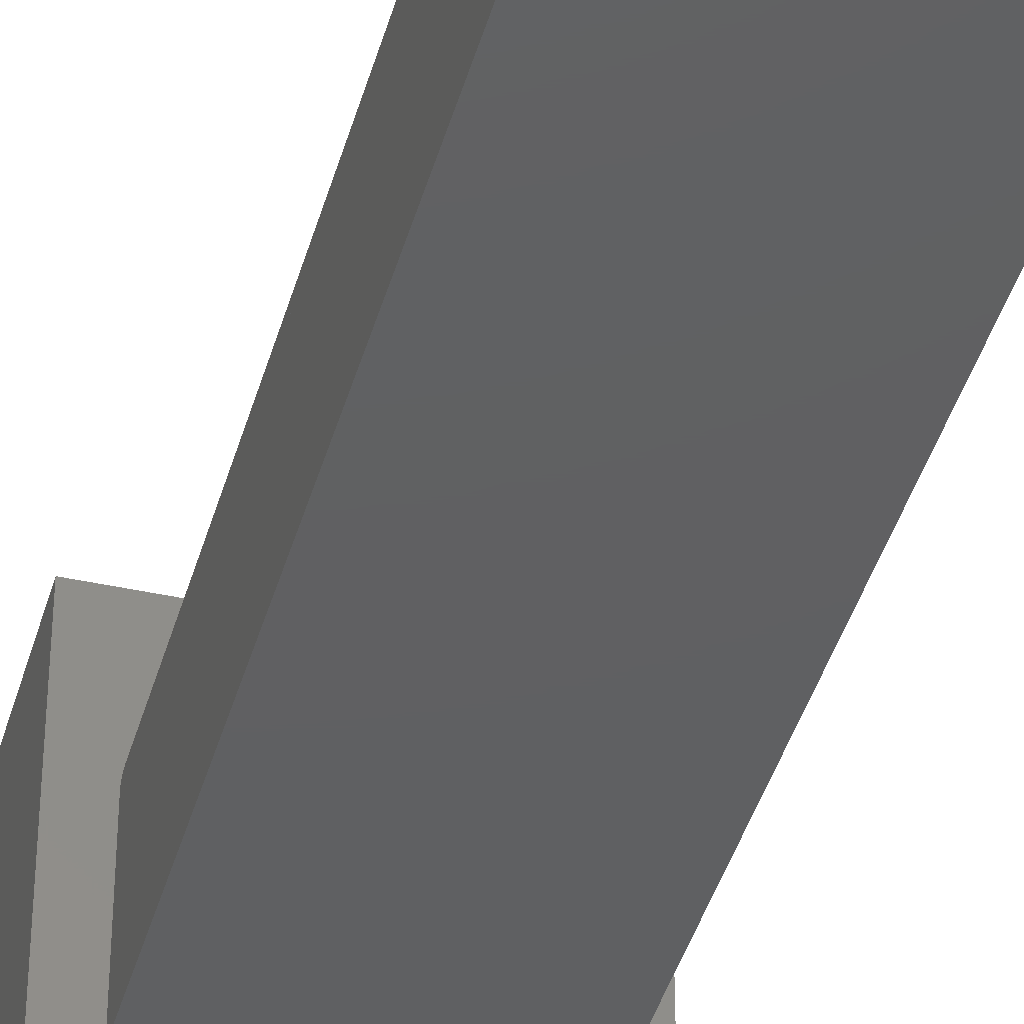
<metadata>
{"format":"stl","ext":"stl","renderer":"f3d","projection":"perspective","resolution":1024,"background":"white","views":[{"elev":-40.9,"azim":164.8,"up":"+Y"}]}
</metadata>
<code>
# stl→obj: 468 verts, 940 faces
v 6.016 3.499 25
v 5.761 3.346 27.5
v 6.016 3.499 27.5
v 5.761 3.346 25
v 5.931 2.852 25
v 5.931 2.852 27.5
v 3.949 1.291 25
v 3.516 0.9991 27.5
v 3.949 1.291 27.5
v 3.516 0.9991 25
v 3.363 1.254 25
v 3.363 1.254 27.5
v 2.869 1.084 27.5
v 2.869 1.084 25
v 2.787 1.37 25
v 2.787 1.37 27.5
v 4.163 1.084 25
v 4.163 1.084 27.5
v 2.266 1.334 27.5
v 2.266 1.334 25
v 2.261 1.631 25
v 2.261 1.631 27.5
v 1.748 1.731 27.5
v 1.821 2.02 25
v 1.821 2.02 27.5
v 1.748 1.731 25
v 1.351 2.249 27.5
v 1.496 2.509 25
v 1.496 2.509 27.5
v 1.351 2.249 25
v 1.101 2.852 27.5
v 1.101 2.852 25
v 1.308 3.066 25
v 1.308 3.066 27.5
v 1.016 3.499 25
v 1.016 3.499 27.5
v 1.271 3.652 27.5
v 1.271 3.652 25
v 1.101 4.146 25
v 1.101 4.146 27.5
v 1.387 4.228 27.5
v 1.387 4.228 25
v 1.351 4.749 25
v 1.351 4.749 27.5
v 1.648 4.754 27.5
v 1.648 4.754 25
v 1.748 5.267 25
v 1.748 5.267 27.5
v 4.766 1.334 25
v 4.506 1.479 27.5
v 4.766 1.334 27.5
v 4.506 1.479 25
v 5.681 2.249 25
v 5.645 2.771 27.5
v 5.645 2.771 25
v 5.681 2.249 27.5
v 5.284 1.731 25
v 5.384 2.244 27.5
v 5.384 2.244 25
v 5.284 1.731 27.5
v 4.995 1.804 27.5
v 4.995 1.804 25
v 2.037 5.194 27.5
v 2.037 5.194 25
v 2.266 5.664 25
v 2.266 5.664 27.5
v 4.244 5.628 25
v 4.766 5.664 27.5
v 4.244 5.628 27.5
v 4.766 5.664 25
v 2.526 5.52 27.5
v 2.869 5.914 25
v 2.869 5.914 27.5
v 2.526 5.52 25
v 5.724 3.933 25
v 5.931 4.146 27.5
v 5.931 4.146 25
v 5.724 3.933 27.5
v 5.536 4.489 25
v 5.536 4.489 27.5
v 3.082 5.707 25
v 3.516 5.999 27.5
v 3.082 5.707 27.5
v 3.516 5.999 25
v 5.211 4.978 25
v 5.284 5.267 27.5
v 5.284 5.267 25
v 5.211 4.978 27.5
v 5.681 4.749 27.5
v 5.681 4.749 25
v 4.771 5.367 25
v 4.771 5.367 27.5
v 3.669 5.744 25
v 3.669 5.744 27.5
v 4.163 5.914 27.5
v 4.163 5.914 25
v 1.766 0.468 25
v 2.61 0.1183 27.5
v 1.766 0.468 27.5
v 2.61 0.1183 25
v 2.61 6.88 25
v 1.766 6.53 27.5
v 2.61 6.88 27.5
v 1.766 6.53 25
v 0.4849 1.749 25
v 0.1352 2.593 27.5
v 0.1352 2.593 25
v 0.4849 1.749 27.5
v 0.01594 3.499 25
v 0.1352 4.405 27.5
v 0.1352 4.405 25
v 0.01594 3.499 27.5
v 5.991 5.974 25
v 5.266 6.53 27.5
v 5.991 5.974 27.5
v 5.266 6.53 25
v 5.991 1.024 27.5
v 6.547 1.749 25
v 6.547 1.749 27.5
v 5.991 1.024 25
v 6.897 4.405 27.5
v 6.547 5.249 25
v 6.547 5.249 27.5
v 6.897 4.405 25
v 1.041 5.974 27.5
v 1.041 5.974 25
v 6.897 2.593 25
v 6.897 2.593 27.5
v 4.422 6.88 25
v 3.516 6.999 27.5
v 4.422 6.88 27.5
v 3.516 6.999 25
v 7.016 3.499 27.5
v 7 3.378 25
v 7.016 3.499 25
v 4.422 0.1183 25
v 5.266 0.468 27.5
v 4.422 0.1183 27.5
v 5.266 0.468 25
v 3.523 0 25
v 3.516 -0.000914 27.5
v 3.516 -0.000914 25
v 1.041 1.024 27.5
v 0.4849 5.249 27.5
v 1.041 1.024 25
v 7 3.62 25
v 0.4849 5.249 25
v 3.509 0 25
v 0 0 20
v 0 7 25
v 0 7 20
v 0 0 25
v 7 7 25
v 7 0 25
v 7 7 20
v 7 0 20
v 6.15 4.15 20
v 6.15 0.85 20
v 0.85 0.85 20
v 0.85 4.15 20
v 6.15 4.192 20
v 6.148 4.234 20
v 6.146 4.276 20
v 6.143 4.317 20
v 6.139 4.359 20
v 6.134 4.401 20
v 6.129 4.442 20
v 6.122 4.484 20
v 6.115 4.525 20
v 6.106 4.566 20
v 6.097 4.607 20
v 6.087 4.647 20
v 6.076 4.688 20
v 6.065 4.728 20
v 6.052 4.768 20
v 6.039 4.808 20
v 6.025 4.847 20
v 6.01 4.886 20
v 5.994 4.925 20
v 5.977 4.963 20
v 5.96 5.002 20
v 5.941 5.039 20
v 5.922 5.077 20
v 5.903 5.114 20
v 5.882 5.15 20
v 5.861 5.186 20
v 5.839 5.222 20
v 5.816 5.257 20
v 5.792 5.291 20
v 5.768 5.326 20
v 5.743 5.359 20
v 5.717 5.392 20
v 5.691 5.425 20
v 5.664 5.457 20
v 5.636 5.488 20
v 5.608 5.519 20
v 5.579 5.549 20
v 5.549 5.579 20
v 5.519 5.608 20
v 5.488 5.636 20
v 5.457 5.664 20
v 5.425 5.691 20
v 5.392 5.717 20
v 5.359 5.743 20
v 5.326 5.768 20
v 5.291 5.792 20
v 5.257 5.816 20
v 5.222 5.839 20
v 5.186 5.861 20
v 5.15 5.882 20
v 5.114 5.903 20
v 5.077 5.922 20
v 5.039 5.941 20
v 5.002 5.96 20
v 4.963 5.977 20
v 4.925 5.994 20
v 4.886 6.01 20
v 4.847 6.025 20
v 4.808 6.039 20
v 4.768 6.052 20
v 4.728 6.065 20
v 4.688 6.076 20
v 4.647 6.087 20
v 4.607 6.097 20
v 4.566 6.106 20
v 4.525 6.115 20
v 4.484 6.122 20
v 4.442 6.129 20
v 4.401 6.134 20
v 4.359 6.139 20
v 4.317 6.143 20
v 4.276 6.146 20
v 4.234 6.148 20
v 4.192 6.15 20
v 4.15 6.15 20
v 2.85 6.15 20
v 2.808 6.15 20
v 2.766 6.148 20
v 2.724 6.146 20
v 2.683 6.143 20
v 2.641 6.139 20
v 2.599 6.134 20
v 2.558 6.129 20
v 2.516 6.122 20
v 2.475 6.115 20
v 0.8504 4.192 20
v 0.8518 4.234 20
v 0.8539 4.276 20
v 0.857 4.317 20
v 0.861 4.359 20
v 0.8658 4.401 20
v 0.8715 4.442 20
v 0.878 4.484 20
v 2.434 6.106 20
v 2.393 6.097 20
v 2.353 6.087 20
v 2.312 6.076 20
v 2.272 6.065 20
v 2.232 6.052 20
v 2.192 6.039 20
v 2.153 6.025 20
v 2.114 6.01 20
v 2.075 5.994 20
v 2.037 5.977 20
v 1.998 5.96 20
v 1.961 5.941 20
v 1.923 5.922 20
v 1.886 5.903 20
v 1.85 5.882 20
v 1.814 5.861 20
v 1.778 5.839 20
v 1.743 5.816 20
v 1.709 5.792 20
v 1.674 5.768 20
v 1.641 5.743 20
v 1.608 5.717 20
v 1.575 5.691 20
v 1.543 5.664 20
v 1.512 5.636 20
v 1.481 5.608 20
v 1.451 5.579 20
v 1.421 5.549 20
v 1.392 5.519 20
v 1.364 5.488 20
v 1.336 5.457 20
v 1.309 5.425 20
v 1.283 5.392 20
v 1.257 5.359 20
v 1.232 5.326 20
v 1.208 5.291 20
v 1.184 5.257 20
v 1.161 5.222 20
v 1.139 5.186 20
v 1.118 5.15 20
v 1.097 5.114 20
v 1.078 5.077 20
v 1.059 5.039 20
v 1.04 5.002 20
v 1.023 4.963 20
v 1.006 4.925 20
v 0.9904 4.886 20
v 0.9754 4.847 20
v 0.9612 4.808 20
v 0.9479 4.768 20
v 0.9354 4.728 20
v 0.9237 4.688 20
v 0.9128 4.647 20
v 0.9028 4.607 20
v 0.8937 4.566 20
v 0.8854 4.525 20
v 4.15 4.15 0
v 4.15 6.15 0
v 4.15 4.15 20
v 6.15 4.192 0
v 6.15 4.15 0
v 6.148 4.234 0
v 6.146 4.276 0
v 6.143 4.317 0
v 6.139 4.359 0
v 6.134 4.401 0
v 6.129 4.442 0
v 6.122 4.484 0
v 6.115 4.525 0
v 6.106 4.566 0
v 6.097 4.607 0
v 6.087 4.647 0
v 6.076 4.688 0
v 6.065 4.728 0
v 6.052 4.768 0
v 6.039 4.808 0
v 6.025 4.847 0
v 6.01 4.886 0
v 5.994 4.925 0
v 5.977 4.963 0
v 5.96 5.002 0
v 5.941 5.039 0
v 5.922 5.077 0
v 5.903 5.114 0
v 5.882 5.15 0
v 5.861 5.186 0
v 5.839 5.222 0
v 5.816 5.257 0
v 5.792 5.291 0
v 5.768 5.326 0
v 5.743 5.359 0
v 5.717 5.392 0
v 5.691 5.425 0
v 5.664 5.457 0
v 5.636 5.488 0
v 5.608 5.519 0
v 5.579 5.549 0
v 5.549 5.579 0
v 5.519 5.608 0
v 5.488 5.636 0
v 5.457 5.664 0
v 5.425 5.691 0
v 5.392 5.717 0
v 5.359 5.743 0
v 5.326 5.768 0
v 5.291 5.792 0
v 5.257 5.816 0
v 5.222 5.839 0
v 5.186 5.861 0
v 5.15 5.882 0
v 5.114 5.903 0
v 5.077 5.922 0
v 5.039 5.941 0
v 5.002 5.96 0
v 4.963 5.977 0
v 4.925 5.994 0
v 4.886 6.01 0
v 4.847 6.025 0
v 4.808 6.039 0
v 4.768 6.052 0
v 4.728 6.065 0
v 4.688 6.076 0
v 4.647 6.087 0
v 4.607 6.097 0
v 4.566 6.106 0
v 4.525 6.115 0
v 4.484 6.122 0
v 4.442 6.129 0
v 4.401 6.134 0
v 4.359 6.139 0
v 4.317 6.143 0
v 4.276 6.146 0
v 4.234 6.148 0
v 4.192 6.15 0
v 0.85 4.15 0
v 2.85 4.15 20
v 2.85 4.15 0
v 6.15 0.85 0
v 0.85 0.85 0
v 2.85 6.15 0
v 2.808 6.15 0
v 2.766 6.148 0
v 2.724 6.146 0
v 2.683 6.143 0
v 2.641 6.139 0
v 2.599 6.134 0
v 2.558 6.129 0
v 2.516 6.122 0
v 2.475 6.115 0
v 2.434 6.106 0
v 2.393 6.097 0
v 2.353 6.087 0
v 2.312 6.076 0
v 2.272 6.065 0
v 2.232 6.052 0
v 2.192 6.039 0
v 2.153 6.025 0
v 2.114 6.01 0
v 2.075 5.994 0
v 2.037 5.977 0
v 1.998 5.96 0
v 1.961 5.941 0
v 1.923 5.922 0
v 1.886 5.903 0
v 1.85 5.882 0
v 1.814 5.861 0
v 1.778 5.839 0
v 1.743 5.816 0
v 1.709 5.792 0
v 1.674 5.768 0
v 1.641 5.743 0
v 1.608 5.717 0
v 1.575 5.691 0
v 1.543 5.664 0
v 1.512 5.636 0
v 1.481 5.608 0
v 1.451 5.579 0
v 1.421 5.549 0
v 1.392 5.519 0
v 1.364 5.488 0
v 1.336 5.457 0
v 1.309 5.425 0
v 1.283 5.392 0
v 1.257 5.359 0
v 1.232 5.326 0
v 1.208 5.291 0
v 1.184 5.257 0
v 1.161 5.222 0
v 1.139 5.186 0
v 1.118 5.15 0
v 1.097 5.114 0
v 1.078 5.077 0
v 1.059 5.039 0
v 1.04 5.002 0
v 1.023 4.963 0
v 1.006 4.925 0
v 0.9904 4.886 0
v 0.9754 4.847 0
v 0.9612 4.808 0
v 0.9479 4.768 0
v 0.9354 4.728 0
v 0.9237 4.688 0
v 0.9128 4.647 0
v 0.9028 4.607 0
v 0.8937 4.566 0
v 0.8854 4.525 0
v 0.878 4.484 0
v 0.8715 4.442 0
v 0.8658 4.401 0
v 0.861 4.359 0
v 0.857 4.317 0
v 0.8539 4.276 0
v 0.8518 4.234 0
v 0.8504 4.192 0
f 1 2 3
f 2 1 4
f 5 2 4
f 2 5 6
f 7 8 9
f 8 7 10
f 8 11 12
f 11 8 10
f 11 13 12
f 13 11 14
f 13 15 16
f 15 13 14
f 17 9 18
f 9 17 7
f 15 19 16
f 19 15 20
f 19 21 22
f 21 19 20
f 23 24 25
f 24 23 26
f 27 28 29
f 28 27 30
f 28 31 29
f 31 28 32
f 21 23 22
f 23 21 26
f 24 27 25
f 27 24 30
f 31 33 34
f 33 31 32
f 34 35 36
f 35 34 33
f 35 37 36
f 37 35 38
f 37 39 40
f 39 37 38
f 39 41 40
f 41 39 42
f 41 43 44
f 43 41 42
f 43 45 44
f 45 43 46
f 45 47 48
f 47 45 46
f 49 50 51
f 50 49 52
f 53 54 55
f 54 53 56
f 57 58 59
f 58 57 60
f 57 61 60
f 61 57 62
f 49 61 62
f 61 49 51
f 5 54 6
f 54 5 55
f 17 50 52
f 50 17 18
f 53 58 56
f 58 53 59
f 47 63 48
f 63 47 64
f 63 65 66
f 65 63 64
f 67 68 69
f 68 67 70
f 71 72 73
f 72 71 74
f 75 76 77
f 76 75 78
f 79 76 80
f 76 79 77
f 1 78 75
f 78 1 3
f 81 82 83
f 82 81 84
f 85 86 87
f 86 85 88
f 79 89 90
f 89 79 80
f 72 83 73
f 83 72 81
f 91 86 92
f 86 91 87
f 85 89 88
f 89 85 90
f 93 82 84
f 82 93 94
f 65 71 66
f 71 65 74
f 93 95 94
f 95 93 96
f 67 95 96
f 95 67 69
f 91 68 70
f 68 91 92
f 97 98 99
f 98 97 100
f 101 102 103
f 102 101 104
f 105 106 107
f 106 105 108
f 109 110 111
f 110 109 112
f 113 114 115
f 114 113 116
f 117 118 119
f 118 117 120
f 121 122 123
f 122 121 124
f 104 125 102
f 125 104 126
f 119 127 128
f 127 119 118
f 129 130 131
f 130 129 132
f 133 134 135
f 128 134 133
f 134 128 127
f 136 137 138
f 137 136 139
f 140 141 142
f 141 140 138
f 138 140 136
f 139 117 137
f 117 139 120
f 36 31 34
f 106 31 36
f 40 110 36
f 31 108 143
f 112 36 110
f 31 106 108
f 36 112 106
f 29 31 27
f 25 27 23
f 6 54 56
f 123 89 76
f 115 86 89
f 114 86 115
f 68 86 114
f 86 68 92
f 131 68 114
f 95 68 131
f 68 95 69
f 82 95 131
f 82 131 130
f 95 82 94
f 73 82 130
f 82 73 83
f 103 73 130
f 66 73 103
f 73 66 71
f 102 66 103
f 48 66 102
f 66 48 63
f 125 48 102
f 44 48 125
f 48 44 45
f 144 44 125
f 3 133 121
f 76 121 123
f 133 3 128
f 6 128 3
f 89 123 115
f 121 76 3
f 3 76 78
f 128 6 119
f 56 119 6
f 6 3 2
f 119 56 117
f 60 56 58
f 56 60 117
f 60 137 117
f 51 60 61
f 60 51 137
f 18 51 50
f 51 18 137
f 137 18 138
f 8 18 9
f 18 8 138
f 8 141 138
f 13 8 12
f 8 13 141
f 13 98 141
f 19 13 16
f 13 19 98
f 19 99 98
f 23 19 22
f 19 23 99
f 143 23 27
f 143 27 31
f 23 143 99
f 76 89 80
f 89 86 88
f 41 44 40
f 40 36 37
f 44 144 40
f 110 40 144
f 145 108 105
f 108 145 143
f 121 146 124
f 133 146 121
f 146 133 135
f 107 112 109
f 112 107 106
f 111 144 147
f 144 111 110
f 132 103 130
f 103 132 101
f 147 125 126
f 125 147 144
f 116 131 114
f 131 116 129
f 100 141 98
f 148 141 100
f 141 148 142
f 123 113 115
f 113 123 122
f 145 99 143
f 99 145 97
f 140 142 148
f 146 135 134
f 149 150 151
f 150 149 152
f 153 124 146
f 153 122 124
f 153 113 122
f 153 116 113
f 153 129 116
f 153 132 129
f 111 150 109
f 147 150 111
f 126 150 147
f 104 150 126
f 101 150 104
f 132 150 101
f 150 132 153
f 100 152 148
f 97 152 100
f 145 152 97
f 105 152 145
f 107 152 105
f 109 152 107
f 152 109 150
f 127 154 134
f 118 154 127
f 120 154 118
f 139 154 120
f 136 154 139
f 154 136 140
f 75 79 55
f 79 75 77
f 1 75 4
f 4 55 5
f 55 4 75
f 55 59 53
f 59 55 79
f 42 38 33
f 38 42 39
f 46 42 28
f 42 46 43
f 46 64 47
f 64 46 24
f 28 24 46
f 24 28 30
f 91 85 87
f 91 62 85
f 52 62 91
f 67 91 70
f 62 52 49
f 91 67 52
f 93 67 96
f 67 93 52
f 52 7 17
f 52 93 7
f 81 93 84
f 93 81 7
f 7 11 10
f 7 81 11
f 74 81 72
f 81 74 11
f 11 15 14
f 11 74 15
f 64 74 65
f 74 64 15
f 15 21 20
f 15 64 21
f 24 21 64
f 21 24 26
f 62 59 79
f 85 79 90
f 62 79 85
f 59 62 57
f 33 28 42
f 28 33 32
f 33 38 35
f 146 155 153
f 134 155 146
f 156 134 154
f 134 156 155
f 156 157 155
f 156 158 157
f 156 159 158
f 149 160 159
f 151 160 149
f 149 159 156
f 161 155 157
f 162 155 161
f 163 155 162
f 164 155 163
f 165 155 164
f 166 155 165
f 167 155 166
f 168 155 167
f 169 155 168
f 170 155 169
f 171 155 170
f 172 155 171
f 173 155 172
f 174 155 173
f 175 155 174
f 176 155 175
f 177 155 176
f 178 155 177
f 179 155 178
f 180 155 179
f 181 155 180
f 182 155 181
f 183 155 182
f 184 155 183
f 185 155 184
f 186 155 185
f 187 155 186
f 188 155 187
f 189 155 188
f 190 155 189
f 191 155 190
f 192 155 191
f 193 155 192
f 194 155 193
f 195 155 194
f 196 155 195
f 197 155 196
f 198 155 197
f 199 155 198
f 200 155 199
f 201 155 200
f 202 155 201
f 203 155 202
f 204 155 203
f 205 155 204
f 206 155 205
f 207 155 206
f 208 155 207
f 209 155 208
f 210 155 209
f 211 155 210
f 212 155 211
f 213 155 212
f 214 155 213
f 215 155 214
f 216 155 215
f 217 155 216
f 218 155 217
f 219 155 218
f 220 155 219
f 221 155 220
f 222 155 221
f 223 155 222
f 224 155 223
f 225 155 224
f 226 155 225
f 227 155 226
f 228 155 227
f 229 155 228
f 230 155 229
f 231 155 230
f 232 155 231
f 233 155 232
f 234 155 233
f 235 155 234
f 235 236 155
f 151 236 237
f 151 237 238
f 151 238 239
f 151 239 240
f 151 240 241
f 151 241 242
f 151 242 243
f 151 243 244
f 151 244 245
f 160 151 246
f 246 151 247
f 247 151 248
f 248 151 249
f 249 151 250
f 250 151 251
f 251 151 252
f 252 151 253
f 236 151 155
f 254 151 245
f 255 151 254
f 256 151 255
f 257 151 256
f 258 151 257
f 259 151 258
f 260 151 259
f 261 151 260
f 262 151 261
f 263 151 262
f 264 151 263
f 265 151 264
f 266 151 265
f 267 151 266
f 268 151 267
f 269 151 268
f 270 151 269
f 271 151 270
f 272 151 271
f 273 151 272
f 274 151 273
f 275 151 274
f 276 151 275
f 277 151 276
f 278 151 277
f 279 151 278
f 280 151 279
f 281 151 280
f 282 151 281
f 283 151 282
f 284 151 283
f 285 151 284
f 286 151 285
f 287 151 286
f 288 151 287
f 289 151 288
f 290 151 289
f 291 151 290
f 292 151 291
f 293 151 292
f 294 151 293
f 295 151 294
f 296 151 295
f 297 151 296
f 298 151 297
f 299 151 298
f 300 151 299
f 301 151 300
f 302 151 301
f 303 151 302
f 304 151 303
f 305 151 304
f 306 151 305
f 307 151 306
f 308 151 307
f 309 151 308
f 310 151 309
f 253 151 310
f 149 148 152
f 148 149 140
f 156 140 149
f 140 156 154
f 155 150 153
f 150 155 151
f 311 235 312
f 235 311 313
f 311 314 315
f 314 311 316
f 316 311 317
f 317 311 318
f 318 311 319
f 319 311 320
f 320 311 321
f 321 311 322
f 322 311 323
f 323 311 324
f 324 311 325
f 325 311 326
f 326 311 327
f 327 311 328
f 328 311 329
f 329 311 330
f 330 311 331
f 331 311 332
f 332 311 333
f 333 311 334
f 334 311 335
f 335 311 336
f 336 311 337
f 337 311 338
f 338 311 339
f 339 311 340
f 340 311 341
f 341 311 342
f 342 311 343
f 343 311 344
f 344 311 345
f 345 311 346
f 346 311 347
f 347 311 348
f 348 311 349
f 349 311 350
f 350 311 351
f 351 311 352
f 352 311 353
f 353 311 354
f 354 311 355
f 355 311 356
f 356 311 357
f 357 311 358
f 358 311 359
f 359 311 360
f 360 311 361
f 361 311 362
f 362 311 363
f 363 311 364
f 364 311 365
f 365 311 366
f 366 311 367
f 367 311 368
f 368 311 369
f 369 311 370
f 370 311 371
f 371 311 372
f 372 311 373
f 373 311 374
f 374 311 375
f 375 311 376
f 376 311 377
f 377 311 378
f 378 311 379
f 379 311 380
f 380 311 381
f 381 311 382
f 382 311 383
f 383 311 384
f 384 311 385
f 385 311 386
f 386 311 387
f 387 311 388
f 388 311 312
f 311 157 313
f 157 311 315
f 157 314 161
f 314 157 315
f 388 235 234
f 235 388 312
f 197 352 198
f 352 197 351
f 178 333 179
f 333 178 332
f 369 216 215
f 216 369 370
f 360 207 206
f 207 360 361
f 169 324 170
f 324 169 323
f 187 342 188
f 342 187 341
f 183 338 184
f 338 183 337
f 378 225 224
f 225 378 379
f 371 218 217
f 218 371 372
f 356 203 202
f 203 356 357
f 163 318 164
f 318 163 317
f 191 346 192
f 346 191 345
f 190 345 191
f 345 190 344
f 382 229 228
f 229 382 383
f 372 219 218
f 219 372 373
f 381 228 227
f 228 381 382
f 363 210 209
f 210 363 364
f 362 209 208
f 209 362 363
f 162 317 163
f 317 162 316
f 161 316 162
f 316 161 314
f 165 320 166
f 320 165 319
f 166 321 167
f 321 166 320
f 167 322 168
f 322 167 321
f 175 330 176
f 330 175 329
f 176 331 177
f 331 176 330
f 170 325 171
f 325 170 324
f 171 326 172
f 326 171 325
f 195 350 196
f 350 195 349
f 192 347 193
f 347 192 346
f 193 348 194
f 348 193 347
f 184 339 185
f 339 184 338
f 185 340 186
f 340 185 339
f 179 334 180
f 334 179 333
f 386 233 232
f 233 386 387
f 370 217 216
f 217 370 371
f 373 220 219
f 220 373 374
f 375 222 221
f 222 375 376
f 376 223 222
f 223 376 377
f 383 230 229
f 230 383 384
f 387 234 233
f 234 387 388
f 364 211 210
f 211 364 365
f 366 213 212
f 213 366 367
f 368 215 214
f 215 368 369
f 357 204 203
f 204 357 358
f 358 205 204
f 205 358 359
f 352 199 198
f 199 352 353
f 164 319 165
f 319 164 318
f 168 323 169
f 323 168 322
f 177 332 178
f 332 177 331
f 174 329 175
f 329 174 328
f 172 327 173
f 327 172 326
f 188 343 189
f 343 188 342
f 189 344 190
f 344 189 343
f 196 351 197
f 351 196 350
f 194 349 195
f 349 194 348
f 186 341 187
f 341 186 340
f 182 337 183
f 337 182 336
f 181 336 182
f 336 181 335
f 180 335 181
f 335 180 334
f 377 224 223
f 224 377 378
f 374 221 220
f 221 374 375
f 379 226 225
f 226 379 380
f 380 227 226
f 227 380 381
f 384 231 230
f 231 384 385
f 385 232 231
f 232 385 386
f 361 208 207
f 208 361 362
f 365 212 211
f 212 365 366
f 367 214 213
f 214 367 368
f 359 206 205
f 206 359 360
f 355 202 201
f 202 355 356
f 354 201 200
f 201 354 355
f 353 200 199
f 200 353 354
f 173 328 174
f 328 173 327
f 389 390 160
f 390 389 391
f 392 311 315
f 392 391 311
f 393 391 392
f 391 393 389
f 311 391 312
f 391 394 312
f 395 394 391
f 391 396 395
f 391 397 396
f 391 398 397
f 391 399 398
f 391 400 399
f 391 401 400
f 391 402 401
f 391 403 402
f 391 404 403
f 391 405 404
f 391 406 405
f 391 407 406
f 391 408 407
f 391 409 408
f 391 410 409
f 391 411 410
f 391 412 411
f 391 413 412
f 391 414 413
f 391 415 414
f 391 416 415
f 391 417 416
f 391 418 417
f 391 419 418
f 391 420 419
f 391 421 420
f 391 422 421
f 391 423 422
f 391 424 423
f 391 425 424
f 391 426 425
f 391 427 426
f 391 428 427
f 391 429 428
f 391 430 429
f 391 431 430
f 391 432 431
f 391 433 432
f 391 434 433
f 391 435 434
f 391 436 435
f 391 437 436
f 391 438 437
f 391 439 438
f 391 440 439
f 391 441 440
f 391 442 441
f 391 443 442
f 391 444 443
f 391 445 444
f 391 446 445
f 391 447 446
f 391 448 447
f 391 449 448
f 391 450 449
f 391 451 450
f 391 452 451
f 391 453 452
f 391 454 453
f 391 455 454
f 391 456 455
f 391 457 456
f 391 458 457
f 391 459 458
f 391 460 459
f 391 461 460
f 391 462 461
f 391 463 462
f 391 464 463
f 391 465 464
f 391 466 465
f 391 467 466
f 391 468 467
f 468 391 389
f 394 237 236
f 237 394 395
f 389 246 468
f 246 389 160
f 432 281 431
f 281 432 282
f 412 263 262
f 263 412 413
f 450 299 449
f 299 450 300
f 441 290 440
f 290 441 291
f 403 254 245
f 254 403 404
f 421 272 271
f 272 421 422
f 417 268 267
f 268 417 418
f 459 308 458
f 308 459 309
f 452 301 451
f 301 452 302
f 437 286 436
f 286 437 287
f 397 240 239
f 240 397 398
f 425 276 275
f 276 425 426
f 424 275 274
f 275 424 425
f 463 252 462
f 252 463 251
f 453 302 452
f 302 453 303
f 462 253 461
f 253 462 252
f 444 293 443
f 293 444 294
f 443 292 442
f 292 443 293
f 396 239 238
f 239 396 397
f 395 238 237
f 238 395 396
f 399 242 241
f 242 399 400
f 400 243 242
f 243 400 401
f 401 244 243
f 244 401 402
f 409 260 259
f 260 409 410
f 410 261 260
f 261 410 411
f 404 255 254
f 255 404 405
f 405 256 255
f 256 405 406
f 429 280 279
f 280 429 430
f 426 277 276
f 277 426 427
f 427 278 277
f 278 427 428
f 418 269 268
f 269 418 419
f 419 270 269
f 270 419 420
f 413 264 263
f 264 413 414
f 467 248 466
f 248 467 247
f 451 300 450
f 300 451 301
f 454 303 453
f 303 454 304
f 456 305 455
f 305 456 306
f 457 306 456
f 306 457 307
f 464 251 463
f 251 464 250
f 468 247 467
f 247 468 246
f 445 294 444
f 294 445 295
f 447 296 446
f 296 447 297
f 449 298 448
f 298 449 299
f 438 287 437
f 287 438 288
f 439 288 438
f 288 439 289
f 433 282 432
f 282 433 283
f 398 241 240
f 241 398 399
f 402 245 244
f 245 402 403
f 411 262 261
f 262 411 412
f 408 259 258
f 259 408 409
f 406 257 256
f 257 406 407
f 422 273 272
f 273 422 423
f 423 274 273
f 274 423 424
f 430 281 280
f 281 430 431
f 428 279 278
f 279 428 429
f 420 271 270
f 271 420 421
f 416 267 266
f 267 416 417
f 415 266 265
f 266 415 416
f 414 265 264
f 265 414 415
f 458 307 457
f 307 458 308
f 455 304 454
f 304 455 305
f 460 309 459
f 309 460 310
f 461 310 460
f 310 461 253
f 465 250 464
f 250 465 249
f 466 249 465
f 249 466 248
f 442 291 441
f 291 442 292
f 446 295 445
f 295 446 296
f 448 297 447
f 297 448 298
f 440 289 439
f 289 440 290
f 436 285 435
f 285 436 286
f 435 284 434
f 284 435 285
f 434 283 433
f 283 434 284
f 407 258 257
f 258 407 408
f 393 160 389
f 160 393 159
f 158 315 157
f 315 158 392
f 391 160 390
f 160 391 389
f 315 313 157
f 313 315 311
f 393 158 159
f 158 393 392
f 313 312 235
f 312 313 311
f 312 236 235
f 236 312 394

</code>
